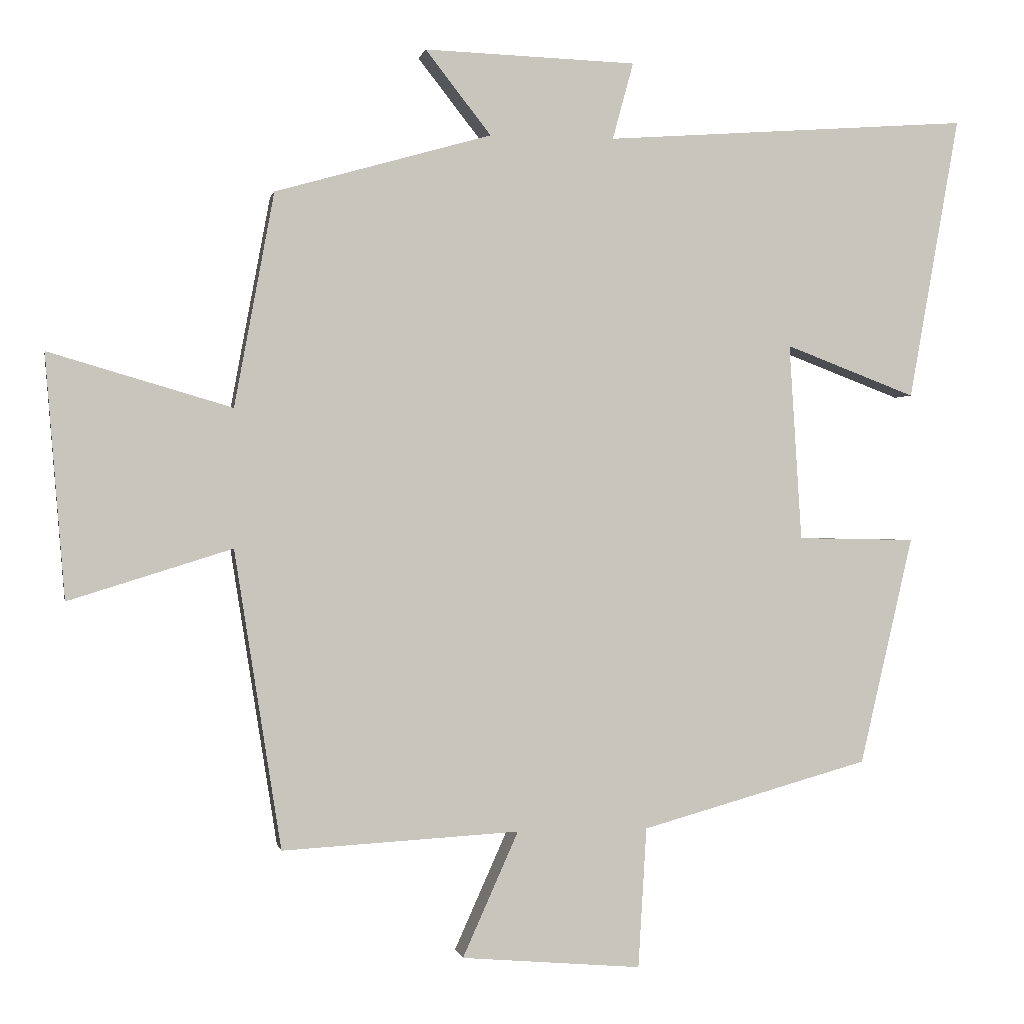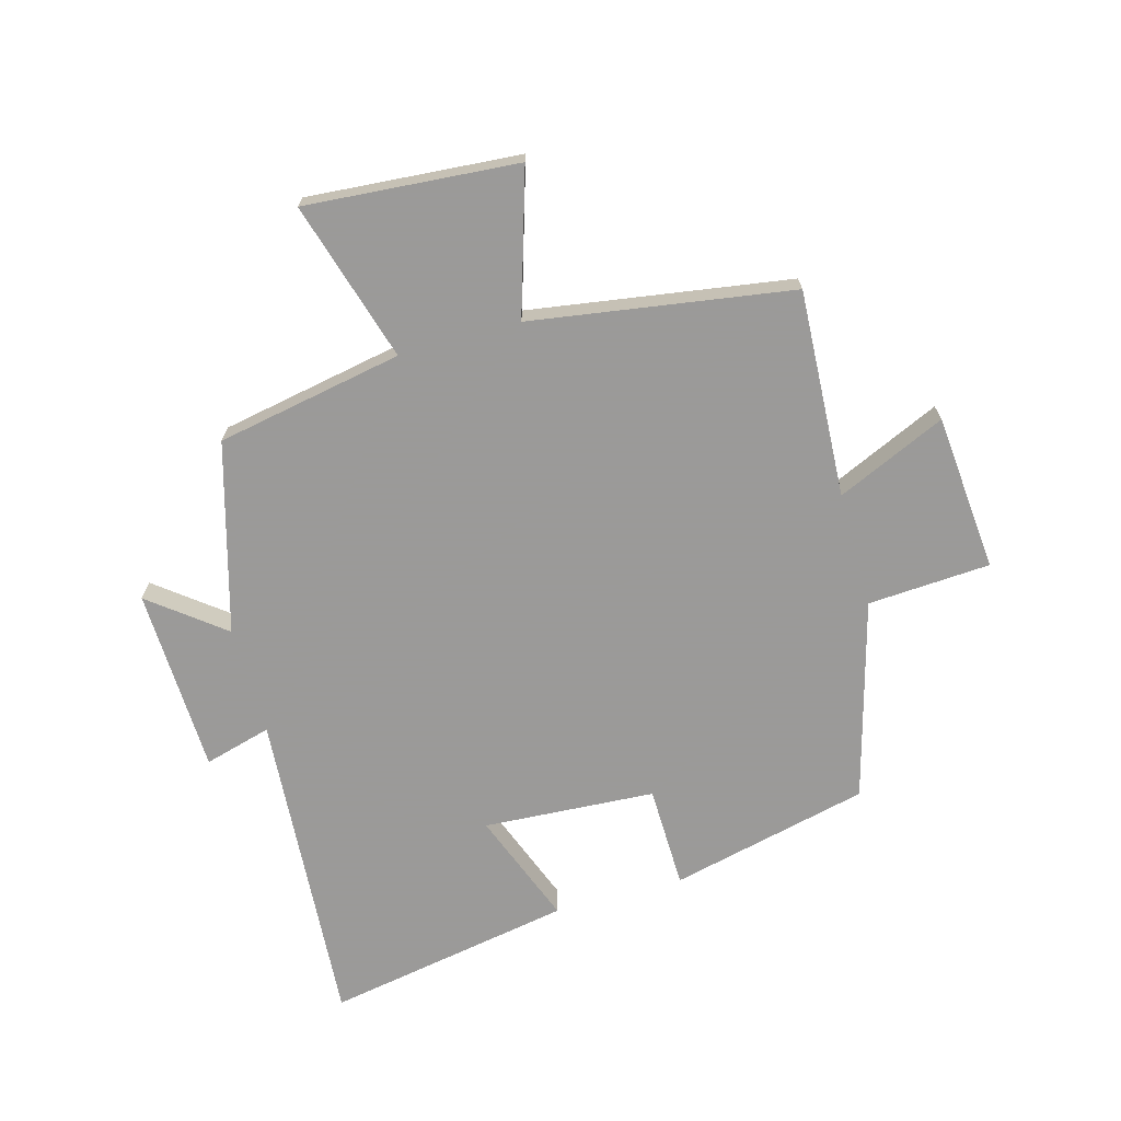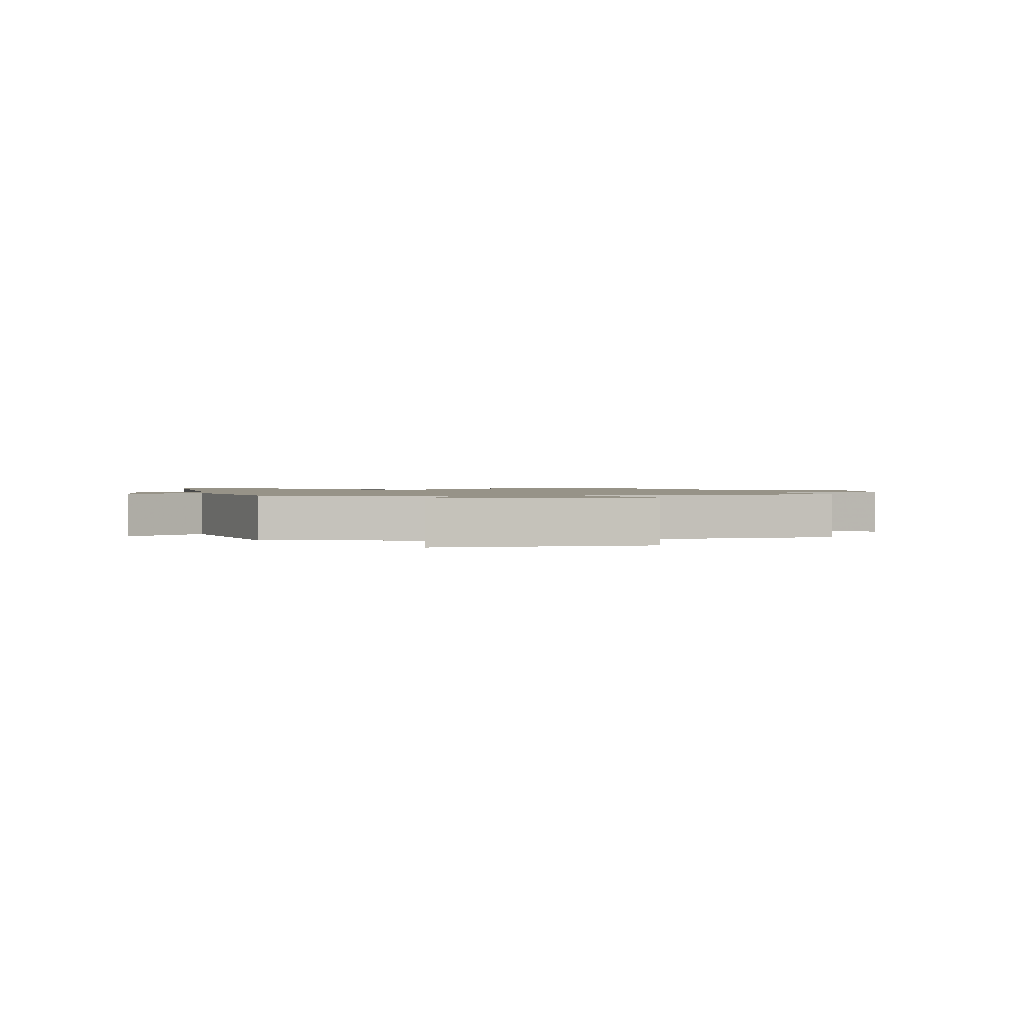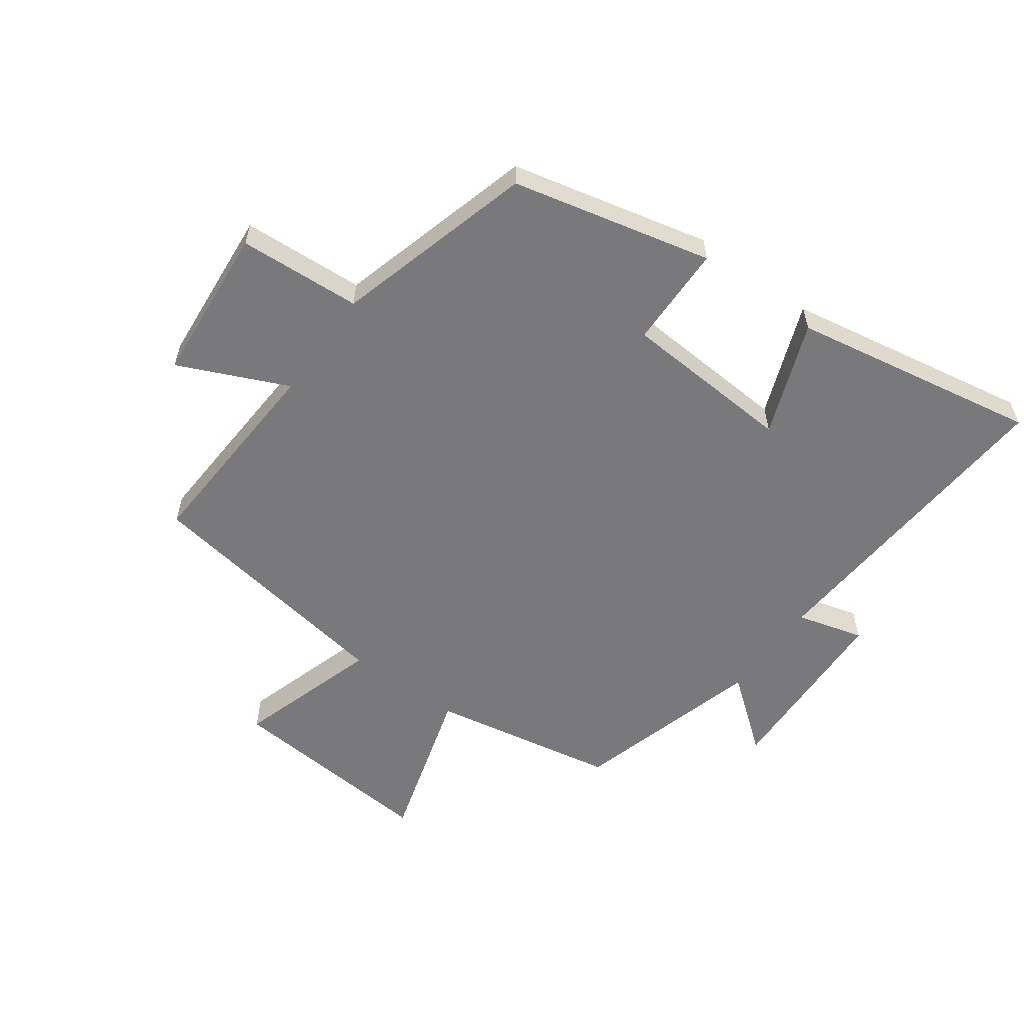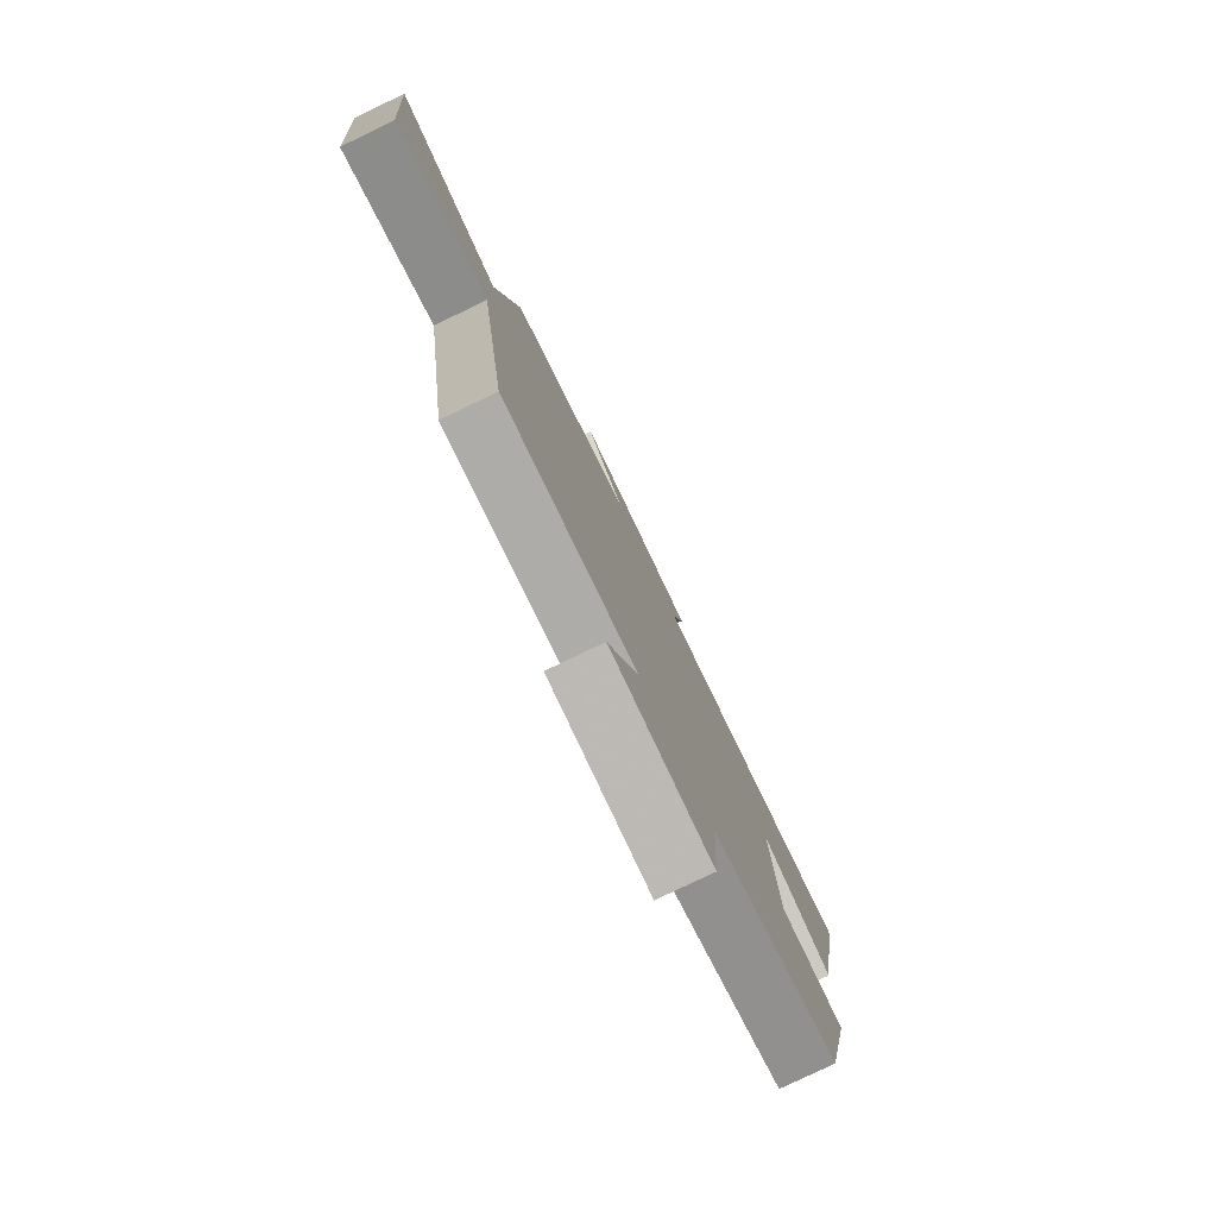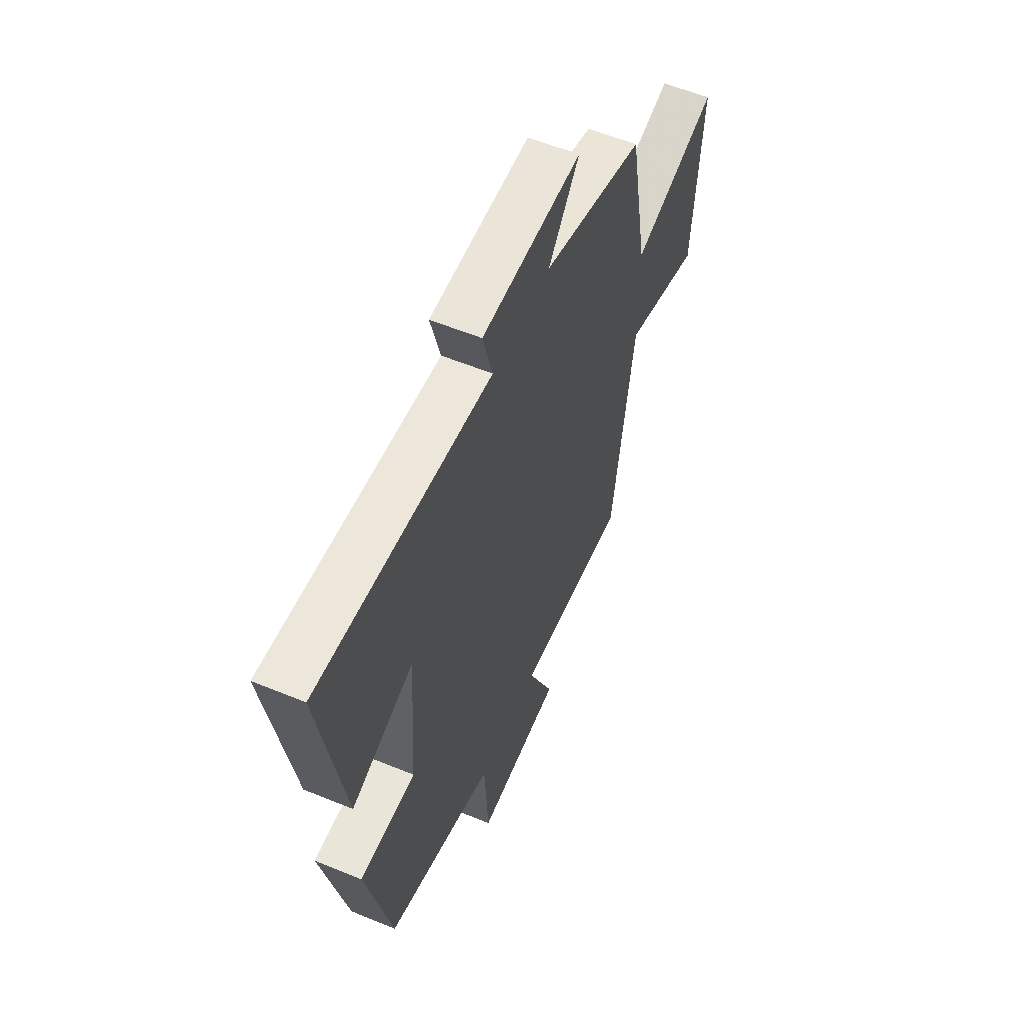
<metadata>
{"format":"obj","ext":"obj","renderer":"f3d","projection":"perspective","resolution":1024,"background":"white","views":[{"elev":-0.0,"azim":169.3,"up":"+Z"},{"elev":-69.5,"azim":105.7,"up":"+Y"},{"elev":1.3,"azim":81.6,"up":"+Y"},{"elev":-57.9,"azim":-125.9,"up":"+Y"},{"elev":-79.4,"azim":115.6,"up":"+Z"},{"elev":57.2,"azim":-66.8,"up":"+Z"}]}
</metadata>
<code>
v -0.572 0.07 0.538
v -0.047 0.07 0.5
v -0.077 0.07 0.61
v 0.227 0.07 0.62
v 0.133 0.07 0.5
v 0.443 0.07 0.412
v 0.5 0.07 0.106
v 0.762 0.07 0.183
v 0.734 0.07 -0.165
v 0.5 0.07 -0.092
v 0.433 0.07 -0.519
v 0.093 0.07 -0.5
v 0.173 0.07 -0.679
v -0.085 0.07 -0.701
v -0.097 0.07 -0.5
v -0.424 0.07 -0.409
v -0.5 0.07 -0.082
v -0.331 0.07 -0.079
v -0.313 0.07 0.203
v -0.5 0.07 0.132
v -0.572 0 0.538
v -0.047 0 0.5
v -0.077 0 0.61
v 0.227 0 0.62
v 0.133 0 0.5
v 0.443 0 0.412
v 0.5 0 0.106
v 0.762 0 0.183
v 0.734 0 -0.165
v 0.5 0 -0.092
v 0.433 0 -0.519
v 0.093 0 -0.5
v 0.173 0 -0.679
v -0.085 0 -0.701
v -0.097 0 -0.5
v -0.424 0 -0.409
v -0.5 0 -0.082
v -0.331 0 -0.079
v -0.313 0 0.203
v -0.5 0 0.132
f 19 20 1 2
f 18 19 2
f 15 16 17 18
f 15 18 2
f 12 13 14 15
f 12 15 2
f 10 11 12 2
f 7 8 9 10
f 7 10 2
f 6 7 2
f 5 6 2
f 2 3 4 5
f 22 21 40 39
f 22 39 38
f 38 37 36 35
f 22 38 35
f 35 34 33 32
f 22 35 32
f 22 32 31 30
f 30 29 28 27
f 22 30 27
f 22 27 26
f 22 26 25
f 25 24 23 22
f 1 21 22 2
f 2 22 23 3
f 3 23 24 4
f 4 24 25 5
f 5 25 26 6
f 6 26 27 7
f 7 27 28 8
f 8 28 29 9
f 9 29 30 10
f 10 30 31 11
f 11 31 32 12
f 12 32 33 13
f 13 33 34 14
f 14 34 35 15
f 15 35 36 16
f 16 36 37 17
f 17 37 38 18
f 18 38 39 19
f 19 39 40 20
f 20 40 21 1

</code>
